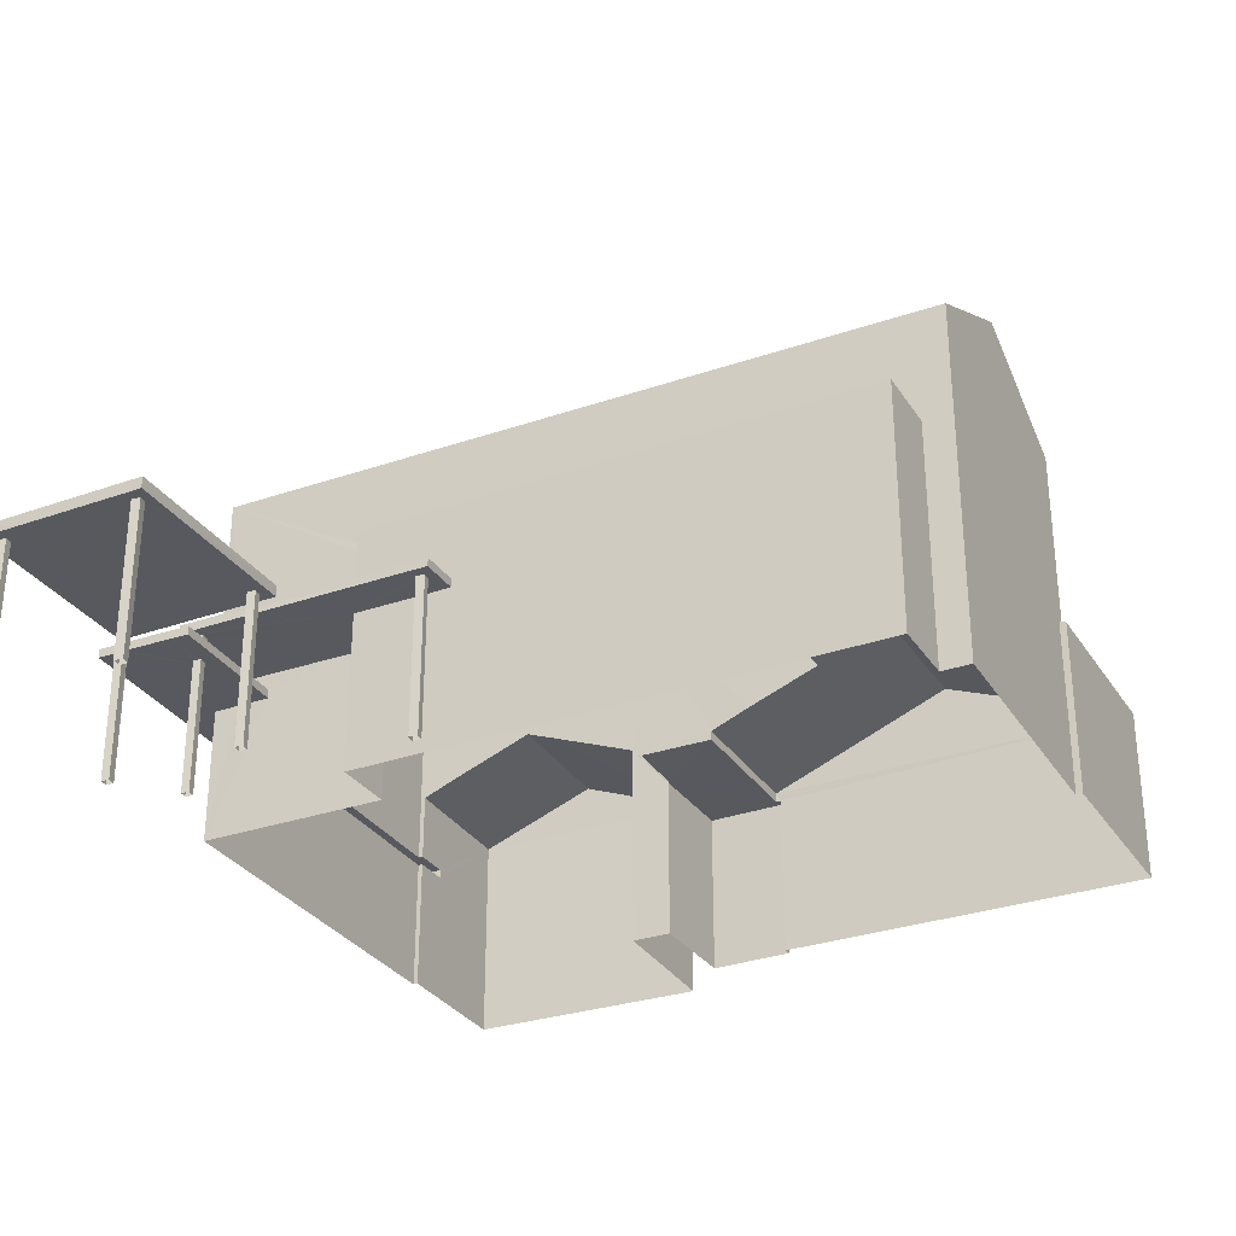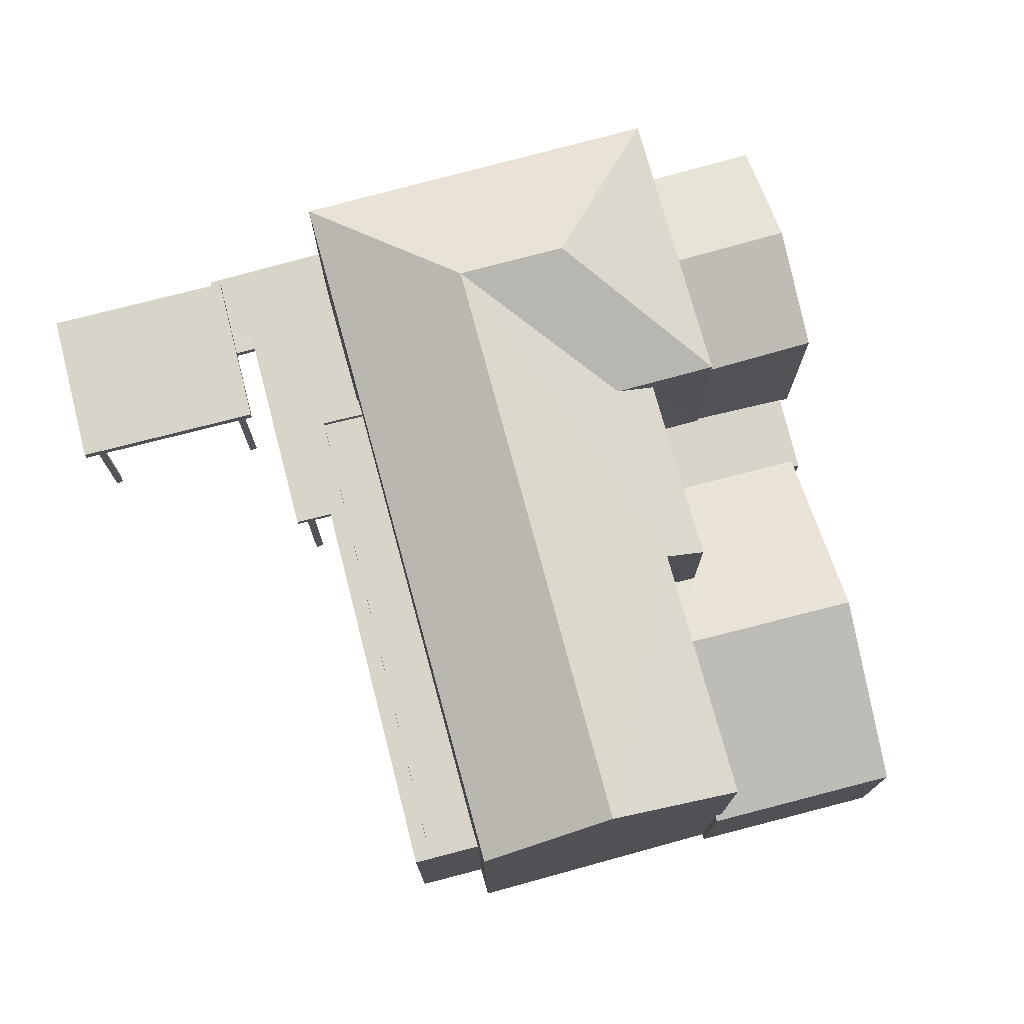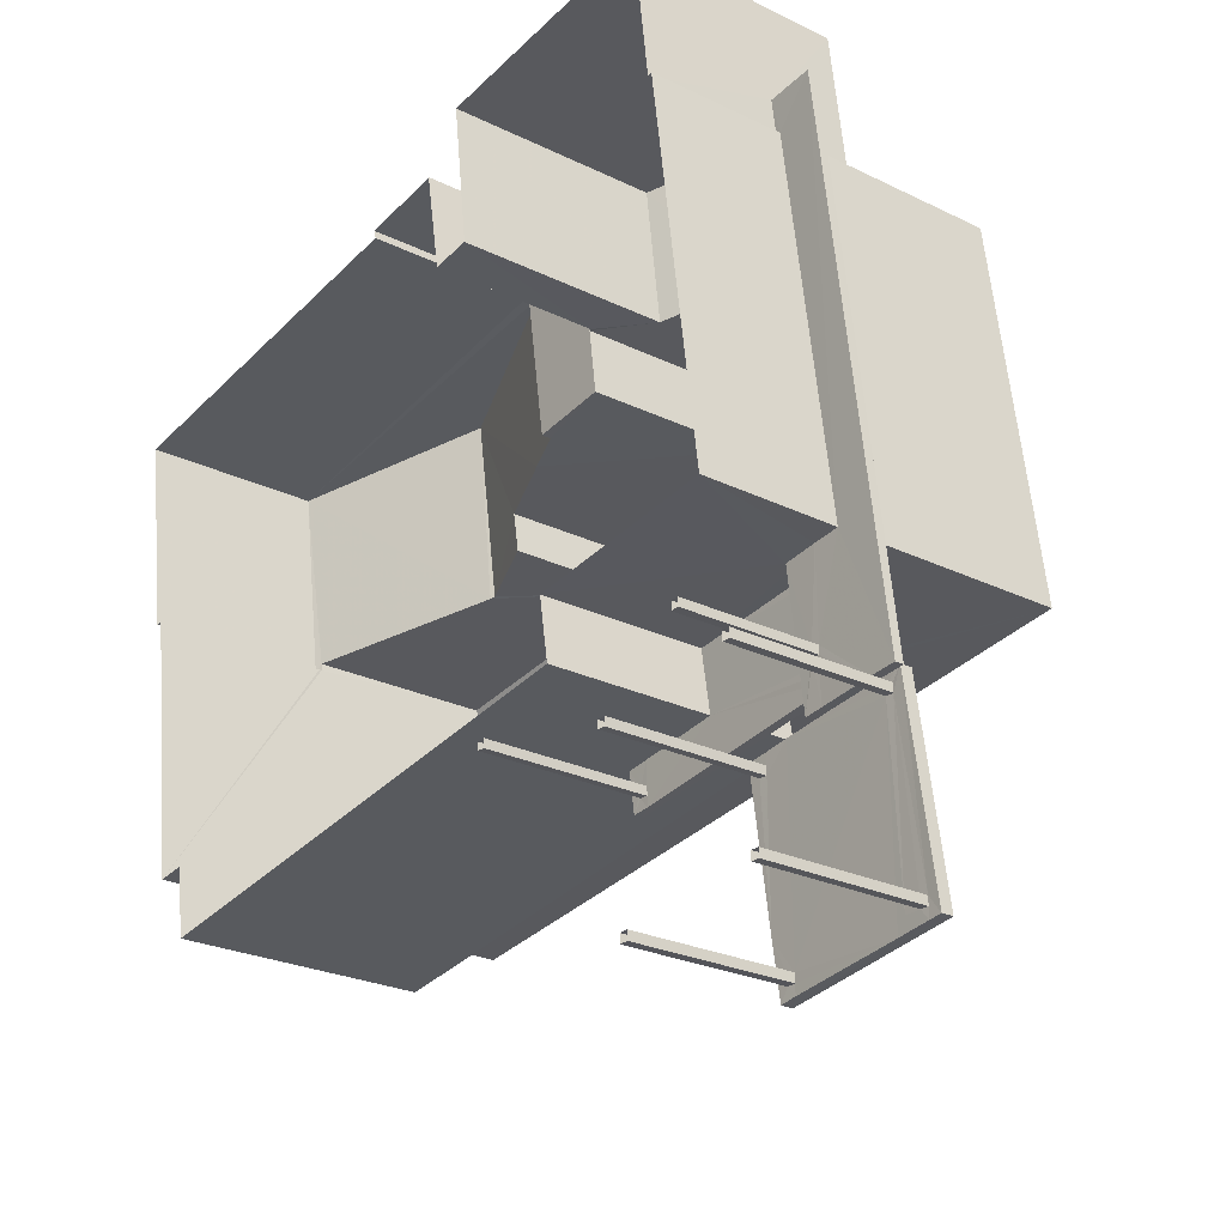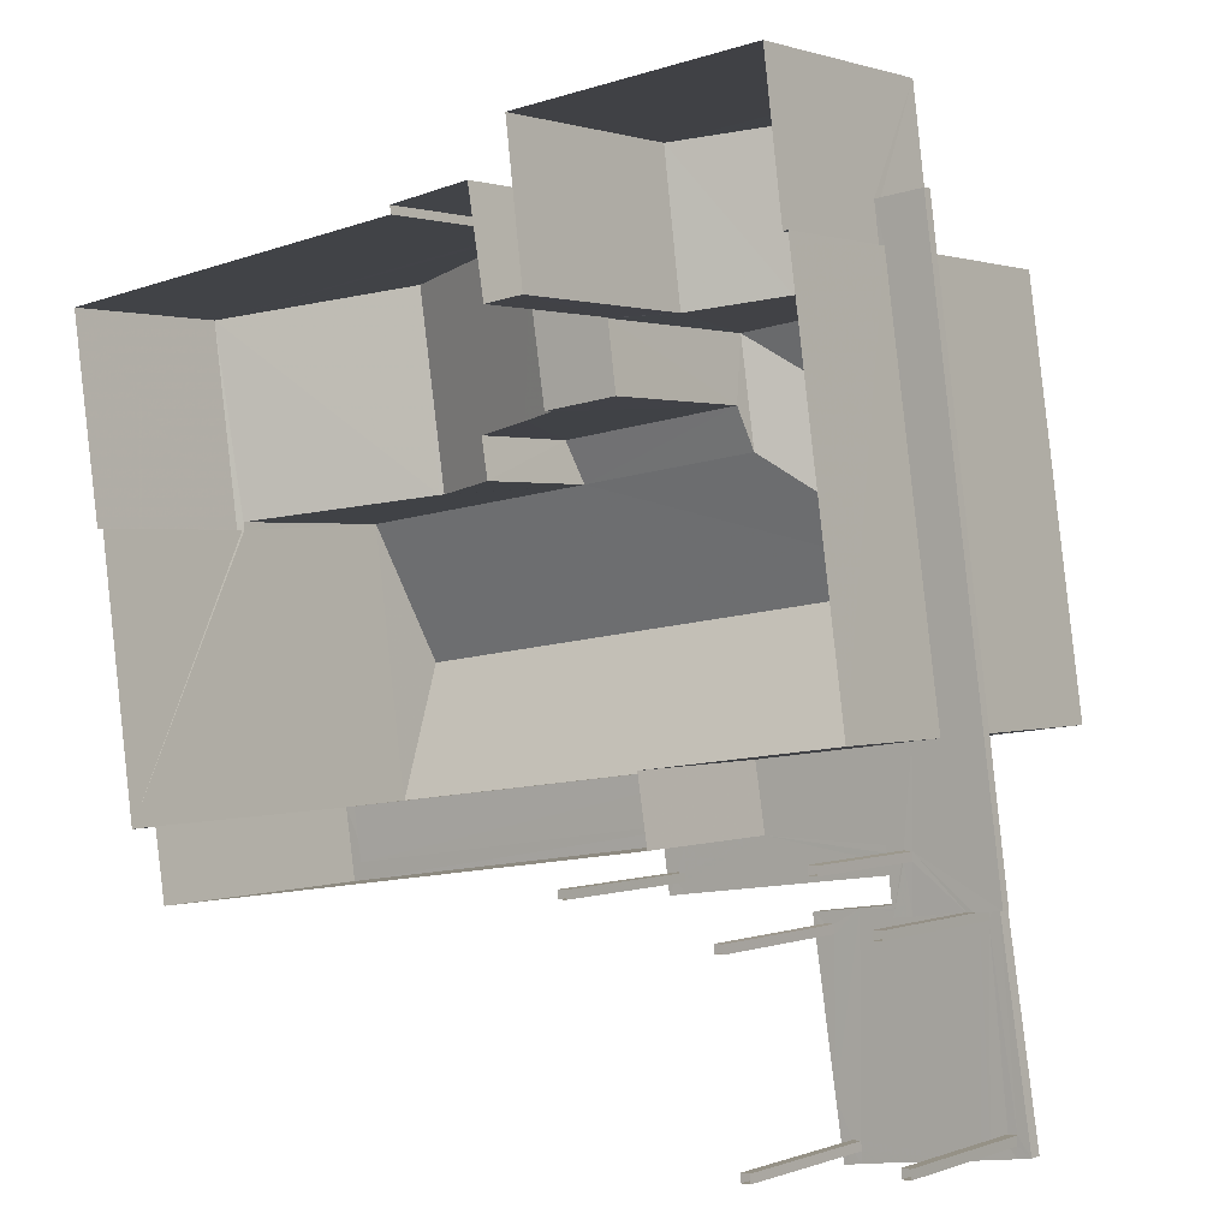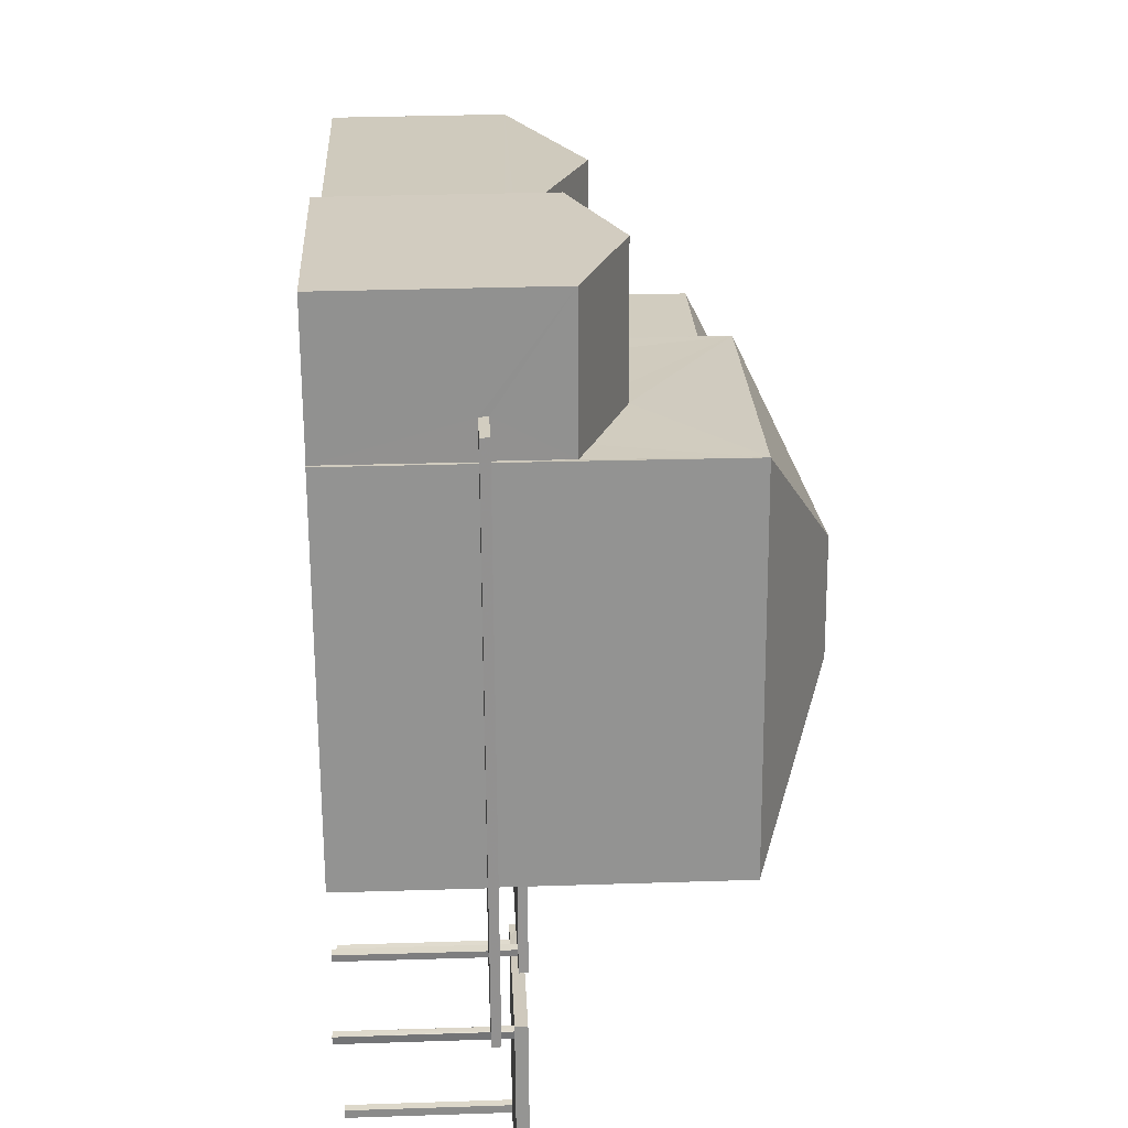
<metadata>
{"format":"obj","ext":"obj","renderer":"f3d","projection":"perspective","resolution":1024,"background":"white","views":[{"elev":-30.3,"azim":18.8,"up":"+Z"},{"elev":75.1,"azim":67.0,"up":"+Z"},{"elev":-25.0,"azim":-128.5,"up":"+Y"},{"elev":1.0,"azim":-143.1,"up":"+Y"},{"elev":31.4,"azim":-92.7,"up":"+Y"}]}
</metadata>
<code>
v -8.837e+04 -9.873e+04 10.1
v -8.837e+04 -9.873e+04 10.1
v -8.837e+04 -9.873e+04 10.1
v -8.837e+04 -9.873e+04 10.1
v -8.837e+04 -9.872e+04 10.1
v -8.837e+04 -9.872e+04 10.1
v -8.837e+04 -9.872e+04 10.1
v -8.837e+04 -9.872e+04 10.1
v -8.837e+04 -9.872e+04 10.1
v -8.837e+04 -9.872e+04 10.1
v -8.837e+04 -9.872e+04 10.1
v -8.837e+04 -9.872e+04 10.1
v -8.837e+04 -9.873e+04 10.1
v -8.837e+04 -9.873e+04 10.1
v -8.837e+04 -9.873e+04 10.1
v -8.837e+04 -9.873e+04 10.1
v -8.837e+04 -9.872e+04 10.1
v -8.837e+04 -9.872e+04 10.1
v -8.837e+04 -9.872e+04 10.1
v -8.837e+04 -9.872e+04 10.1
v -8.837e+04 -9.872e+04 10.1
v -8.837e+04 -9.872e+04 10.1
v -8.837e+04 -9.872e+04 10.1
v -8.837e+04 -9.872e+04 10.1
v -8.837e+04 -9.871e+04 10.1
v -8.837e+04 -9.871e+04 10.1
v -8.837e+04 -9.872e+04 10.1
v -8.837e+04 -9.872e+04 10.1
v -8.837e+04 -9.872e+04 10.1
v -8.836e+04 -9.872e+04 10.1
v -8.837e+04 -9.871e+04 10.1
v -8.837e+04 -9.871e+04 10.1
v -8.836e+04 -9.872e+04 10.1
v -8.836e+04 -9.872e+04 10.1
v -8.836e+04 -9.872e+04 10.1
v -8.836e+04 -9.871e+04 10.1
v -8.836e+04 -9.872e+04 10.1
v -8.837e+04 -9.871e+04 10.1
v -8.837e+04 -9.871e+04 10.1
v -8.837e+04 -9.871e+04 10.1
v -8.837e+04 -9.871e+04 10.1
v -8.837e+04 -9.871e+04 10.1
v -8.837e+04 -9.872e+04 12.79
v -8.837e+04 -9.872e+04 12.79
v -8.837e+04 -9.872e+04 12.79
v -8.837e+04 -9.873e+04 12.79
v -8.837e+04 -9.873e+04 12.79
v -8.837e+04 -9.873e+04 12.79
v -8.837e+04 -9.873e+04 12.79
v -8.837e+04 -9.873e+04 12.79
v -8.837e+04 -9.872e+04 12.79
v -8.837e+04 -9.873e+04 12.79
v -8.837e+04 -9.873e+04 12.79
v -8.837e+04 -9.872e+04 12.79
v -8.837e+04 -9.872e+04 12.79
v -8.837e+04 -9.872e+04 12.79
v -8.837e+04 -9.872e+04 12.79
v -8.837e+04 -9.872e+04 12.79
v -8.837e+04 -9.872e+04 12.79
v -8.837e+04 -9.873e+04 12.79
v -8.837e+04 -9.873e+04 12.79
v -8.837e+04 -9.873e+04 12.79
v -8.837e+04 -9.873e+04 12.79
v -8.837e+04 -9.873e+04 12.79
v -8.837e+04 -9.873e+04 12.79
v -8.837e+04 -9.873e+04 12.79
v -8.837e+04 -9.873e+04 12.79
v -8.837e+04 -9.872e+04 12.79
v -8.837e+04 -9.872e+04 12.79
v -8.837e+04 -9.872e+04 12.44
v -8.837e+04 -9.872e+04 12.44
v -8.837e+04 -9.872e+04 12.44
v -8.837e+04 -9.871e+04 12.44
v -8.837e+04 -9.871e+04 12.44
v -8.837e+04 -9.871e+04 12.44
v -8.837e+04 -9.871e+04 12.44
v -8.837e+04 -9.872e+04 12.44
v -8.837e+04 -9.872e+04 12.44
v -8.837e+04 -9.872e+04 12.44
v -8.837e+04 -9.872e+04 12.44
v -8.837e+04 -9.872e+04 12.44
v -8.837e+04 -9.872e+04 12.44
v -8.837e+04 -9.872e+04 12.44
v -8.837e+04 -9.872e+04 12.44
v -8.837e+04 -9.872e+04 12.44
v -8.837e+04 -9.872e+04 12.44
v -8.837e+04 -9.872e+04 12.88
v -8.837e+04 -9.872e+04 12.88
v -8.837e+04 -9.872e+04 12.88
v -8.837e+04 -9.872e+04 12.88
v -8.837e+04 -9.872e+04 12.88
v -8.837e+04 -9.872e+04 12.88
v -8.837e+04 -9.872e+04 12.88
v -8.837e+04 -9.872e+04 12.88
v -8.837e+04 -9.872e+04 12.88
v -8.837e+04 -9.872e+04 12.88
v -8.837e+04 -9.872e+04 12.88
v -8.837e+04 -9.872e+04 12.88
v -8.837e+04 -9.872e+04 12.88
v -8.837e+04 -9.872e+04 12.88
v -8.837e+04 -9.872e+04 12.88
v -8.837e+04 -9.872e+04 12.88
v -8.837e+04 -9.872e+04 12.88
v -8.837e+04 -9.872e+04 12.88
v -8.837e+04 -9.873e+04 12.99
v -8.837e+04 -9.872e+04 12.99
v -8.837e+04 -9.873e+04 12.99
v -8.837e+04 -9.872e+04 12.99
v -8.837e+04 -9.872e+04 12.59
v -8.837e+04 -9.872e+04 12.59
v -8.837e+04 -9.872e+04 12.59
v -8.837e+04 -9.872e+04 12.59
v -8.837e+04 -9.872e+04 12.59
v -8.837e+04 -9.872e+04 12.59
v -8.837e+04 -9.872e+04 12.59
v -8.837e+04 -9.872e+04 12.59
v -8.837e+04 -9.871e+04 12.59
v -8.837e+04 -9.871e+04 12.59
v -8.837e+04 -9.871e+04 12.59
v -8.837e+04 -9.872e+04 12.59
v -8.837e+04 -9.872e+04 12.59
v -8.837e+04 -9.872e+04 12.59
v -8.837e+04 -9.872e+04 12.59
v -8.837e+04 -9.872e+04 12.59
v -8.837e+04 -9.871e+04 12.59
v -8.837e+04 -9.871e+04 13.79
v -8.837e+04 -9.871e+04 13.79
v -8.837e+04 -9.871e+04 14.4
v -8.837e+04 -9.871e+04 14.62
v -8.837e+04 -9.871e+04 14.62
v -8.837e+04 -9.871e+04 14.01
v -8.837e+04 -9.871e+04 13.79
v -8.837e+04 -9.871e+04 13.79
v -8.837e+04 -9.872e+04 16.4
v -8.837e+04 -9.872e+04 17.6
v -8.836e+04 -9.872e+04 16.4
v -8.837e+04 -9.872e+04 17.6
v -8.837e+04 -9.871e+04 16.4
v -8.836e+04 -9.872e+04 17.6
v -8.836e+04 -9.872e+04 16.4
v -8.837e+04 -9.871e+04 16.4
v -8.837e+04 -9.872e+04 16.4
v -8.836e+04 -9.872e+04 16.4
v -8.837e+04 -9.872e+04 13.03
v -8.837e+04 -9.872e+04 13.03
v -8.837e+04 -9.872e+04 13.03
v -8.837e+04 -9.872e+04 13.03
v -8.837e+04 -9.872e+04 13.03
v -8.837e+04 -9.872e+04 13.03
v -8.837e+04 -9.872e+04 14.38
v -8.837e+04 -9.872e+04 14.38
v -8.837e+04 -9.872e+04 14.38
v -8.837e+04 -9.872e+04 14.38
v -8.836e+04 -9.872e+04 14.38
v -8.836e+04 -9.872e+04 14.38
v -8.836e+04 -9.872e+04 14.38
v -8.836e+04 -9.872e+04 14.38
v -8.836e+04 -9.872e+04 14.25
v -8.836e+04 -9.872e+04 14.25
v -8.837e+04 -9.872e+04 14.25
v -8.837e+04 -9.872e+04 14.25
v -8.837e+04 -9.872e+04 12.98
v -8.837e+04 -9.872e+04 12.98
v -8.837e+04 -9.871e+04 12.98
v -8.837e+04 -9.871e+04 12.98
v -8.837e+04 -9.871e+04 12.98
v -8.837e+04 -9.871e+04 12.98
v -8.837e+04 -9.871e+04 12.98
v -8.837e+04 -9.871e+04 12.98
v -8.836e+04 -9.872e+04 13.19
v -8.836e+04 -9.871e+04 13.15
v -8.836e+04 -9.872e+04 14.42
v -8.836e+04 -9.872e+04 13.19
v -8.836e+04 -9.872e+04 13.15
v -8.836e+04 -9.871e+04 14.45
v -8.836e+04 -9.872e+04 14.45
v -8.836e+04 -9.872e+04 13.94
v -8.837e+04 -9.872e+04 13.44
v -8.836e+04 -9.872e+04 13.93
v -8.837e+04 -9.871e+04 13.15
v -8.837e+04 -9.872e+04 13.15
v -8.837e+04 -9.872e+04 16.06
v -8.836e+04 -9.872e+04 16.06
v -8.836e+04 -9.872e+04 13.15
f 1 2 3
f 1 4 2
f 5 6 7
f 8 5 7
f 9 10 11
f 12 9 11
f 13 14 15
f 13 16 14
f 17 18 19
f 20 17 19
f 21 22 23
f 21 24 22
f 25 26 27
f 27 26 28
f 29 28 30
f 26 31 32
f 33 34 35
f 28 33 30
f 36 37 34
f 38 39 40
f 36 34 39
f 41 26 32
f 42 28 41
f 39 42 40
f 28 26 41
f 42 34 33
f 42 33 28
f 42 39 34
f 43 44 45
f 46 45 47
f 48 49 50
f 44 51 45
f 45 51 47
f 52 48 50
f 52 53 47
f 53 46 47
f 52 50 53
f 51 54 47
f 54 55 47
f 44 43 56
f 43 55 56
f 56 55 54
f 45 46 57
f 58 45 59
f 60 61 62
f 63 49 48
f 63 46 49
f 58 64 61
f 65 66 67
f 62 61 64
f 63 57 46
f 68 65 64
f 68 66 65
f 68 58 69
f 69 58 59
f 59 45 57
f 68 64 58
f 68 57 66
f 57 63 66
f 67 60 62
f 67 63 60
f 66 63 67
f 70 71 72
f 73 74 75
f 73 76 74
f 75 77 78
f 71 79 72
f 80 81 78
f 70 72 80
f 72 81 80
f 82 80 77
f 74 77 75
f 77 80 78
f 71 70 83
f 80 82 84
f 85 83 84
f 85 71 83
f 84 82 86
f 85 84 86
f 87 88 89
f 90 91 88
f 88 91 89
f 92 93 90
f 90 94 91
f 95 96 97
f 94 93 95
f 98 95 99
f 99 95 97
f 89 100 87
f 98 87 95
f 100 94 95
f 90 93 94
f 95 87 100
f 98 99 101
f 102 98 101
f 97 96 103
f 102 103 104
f 103 96 104
f 102 101 103
f 105 106 107
f 105 108 106
f 109 110 111
f 110 109 112
f 112 113 114
f 111 115 109
f 114 113 116
f 109 113 112
f 117 118 119
f 120 121 119
f 122 114 116
f 123 114 122
f 120 124 115
f 117 125 118
f 124 122 115
f 122 116 115
f 121 115 111
f 121 117 119
f 120 115 121
f 126 127 128
f 128 127 129
f 130 128 129
f 131 130 129
f 131 129 132
f 133 131 132
f 134 135 136
f 137 135 134
f 138 137 134
f 135 139 136
f 136 139 140
f 137 141 135
f 135 141 142
f 135 143 139
f 135 142 143
f 137 138 141
f 144 145 146
f 146 145 147
f 144 148 145
f 147 145 149
f 150 151 152
f 151 153 152
f 154 155 156
f 156 155 157
f 152 153 157
f 155 152 157
f 158 159 160
f 161 158 160
f 162 163 164
f 165 164 166
f 166 167 168
f 168 167 169
f 164 163 167
f 166 164 167
f 170 171 172
f 173 174 170
f 174 171 170
f 172 175 176
f 172 171 175
f 177 175 178
f 179 176 177
f 176 175 177
f 178 180 181
f 178 175 180
f 182 136 183
f 182 134 136
f 108 105 47
f 108 47 55
f 105 52 47
f 63 48 105
f 107 60 63
f 48 52 105
f 61 60 107
f 107 63 105
f 107 106 58
f 61 107 58
f 45 106 108
f 58 106 45
f 108 55 43
f 45 108 43
f 12 11 44
f 56 12 44
f 54 12 56
f 54 9 12
f 51 9 54
f 51 10 9
f 11 10 51
f 44 11 51
f 53 1 3
f 46 53 3
f 50 4 1
f 53 50 1
f 50 2 4
f 50 49 2
f 49 3 2
f 49 46 3
f 65 13 15
f 64 65 15
f 65 16 13
f 65 67 16
f 67 14 16
f 67 62 14
f 64 15 14
f 62 64 14
f 8 7 81
f 8 81 72
f 7 69 81
f 124 69 59
f 124 59 122
f 81 69 124
f 8 72 79
f 5 8 79
f 122 59 123
f 5 79 57
f 123 59 57
f 79 123 57
f 57 6 5
f 57 68 6
f 69 7 6
f 68 69 6
f 110 112 85
f 86 110 85
f 81 120 78
f 81 124 120
f 112 114 71
f 123 79 114
f 112 71 85
f 114 79 71
f 75 120 119
f 75 78 120
f 73 75 119
f 118 73 119
f 125 133 118
f 133 132 118
f 76 73 26
f 26 73 31
f 73 132 31
f 118 132 73
f 129 127 132
f 127 32 31
f 132 127 31
f 126 41 32
f 127 126 32
f 86 28 93
f 27 28 86
f 156 33 35
f 77 27 82
f 143 156 35
f 150 160 159
f 142 150 143
f 154 150 159
f 143 154 156
f 121 147 142
f 151 147 149
f 147 121 92
f 93 92 110
f 142 151 150
f 121 111 92
f 82 27 86
f 110 86 93
f 92 111 110
f 143 150 154
f 142 147 151
f 139 143 140
f 184 35 34
f 143 35 173
f 170 140 173
f 140 143 173
f 35 184 173
f 74 25 27
f 77 74 27
f 130 141 138
f 141 133 117
f 138 164 126
f 117 133 125
f 41 165 42
f 164 165 126
f 126 165 41
f 138 126 128
f 130 138 128
f 141 130 131
f 141 131 133
f 76 25 74
f 76 26 25
f 117 142 141
f 117 121 142
f 134 182 138
f 182 164 138
f 182 162 164
f 172 140 170
f 172 136 140
f 136 176 179
f 172 176 136
f 104 144 102
f 104 148 144
f 102 144 98
f 144 146 98
f 98 146 87
f 146 88 87
f 88 146 90
f 146 147 90
f 147 92 90
f 153 145 148
f 157 153 148
f 95 29 96
f 157 104 30
f 104 29 30
f 104 96 29
f 157 148 104
f 95 28 29
f 95 93 28
f 33 157 30
f 33 156 157
f 149 153 151
f 149 145 153
f 159 158 155
f 154 159 155
f 161 155 158
f 161 152 155
f 150 152 161
f 160 150 161
f 165 166 40
f 42 165 40
f 166 168 38
f 40 166 38
f 169 38 168
f 169 39 38
f 167 180 169
f 39 169 36
f 36 169 171
f 169 180 171
f 175 171 180
f 184 174 173
f 34 37 174
f 184 34 174
f 174 37 36
f 171 174 36
f 163 181 180
f 167 163 180
f 163 162 181
f 162 182 181
f 178 183 177
f 178 182 183
f 181 182 178
f 183 136 179
f 177 183 179
f 103 20 19
f 97 103 19
f 103 17 20
f 103 101 17
f 101 18 17
f 101 99 18
f 99 19 18
f 99 97 19
f 84 21 23
f 80 84 23
f 84 24 21
f 84 83 24
f 70 22 24
f 83 70 24
f 70 23 22
f 70 80 23
f 115 91 94
f 109 115 94
f 113 94 100
f 113 109 94
f 113 100 89
f 116 113 89
f 115 89 91
f 115 116 89

</code>
